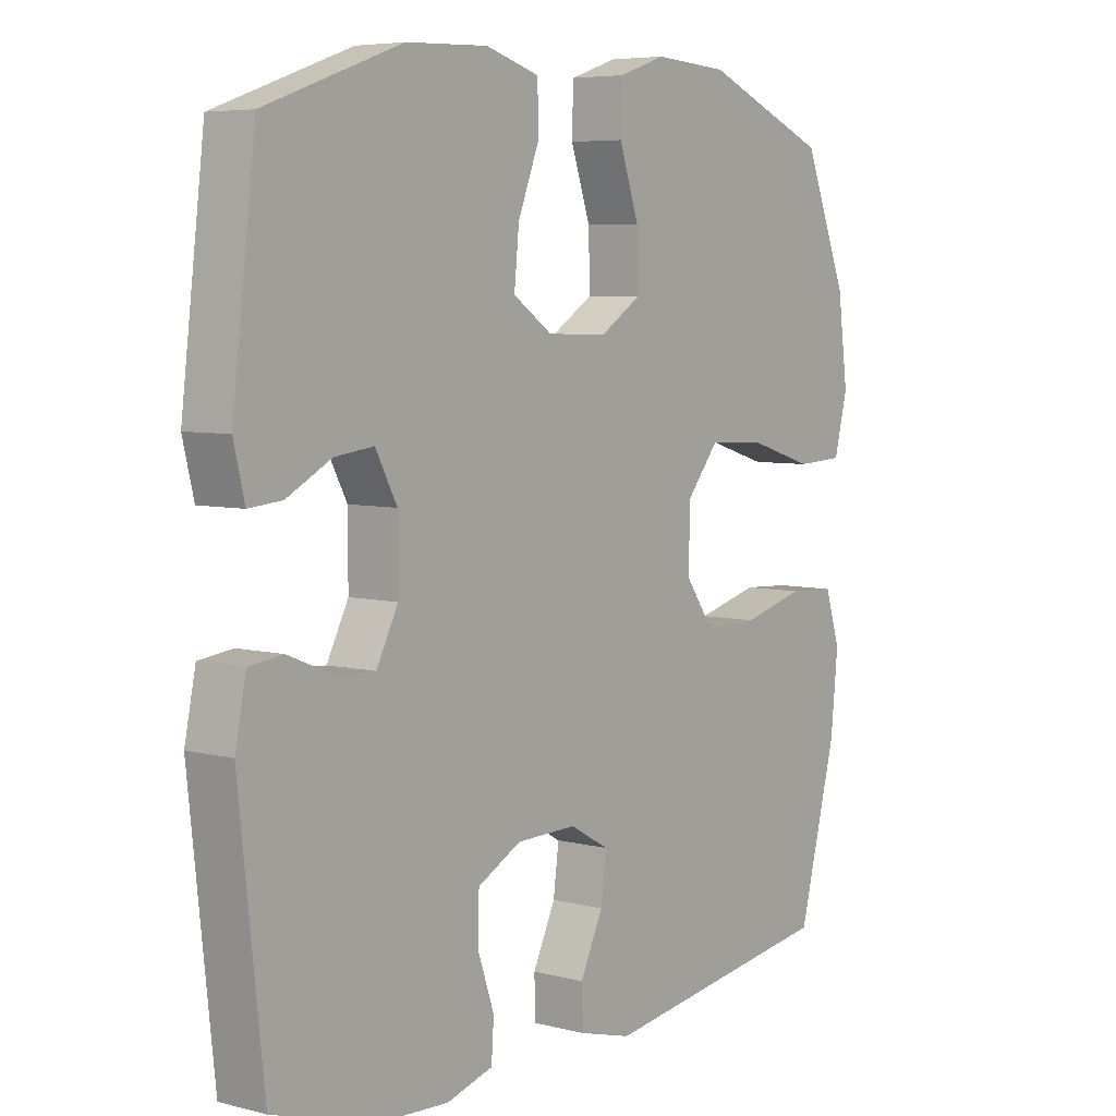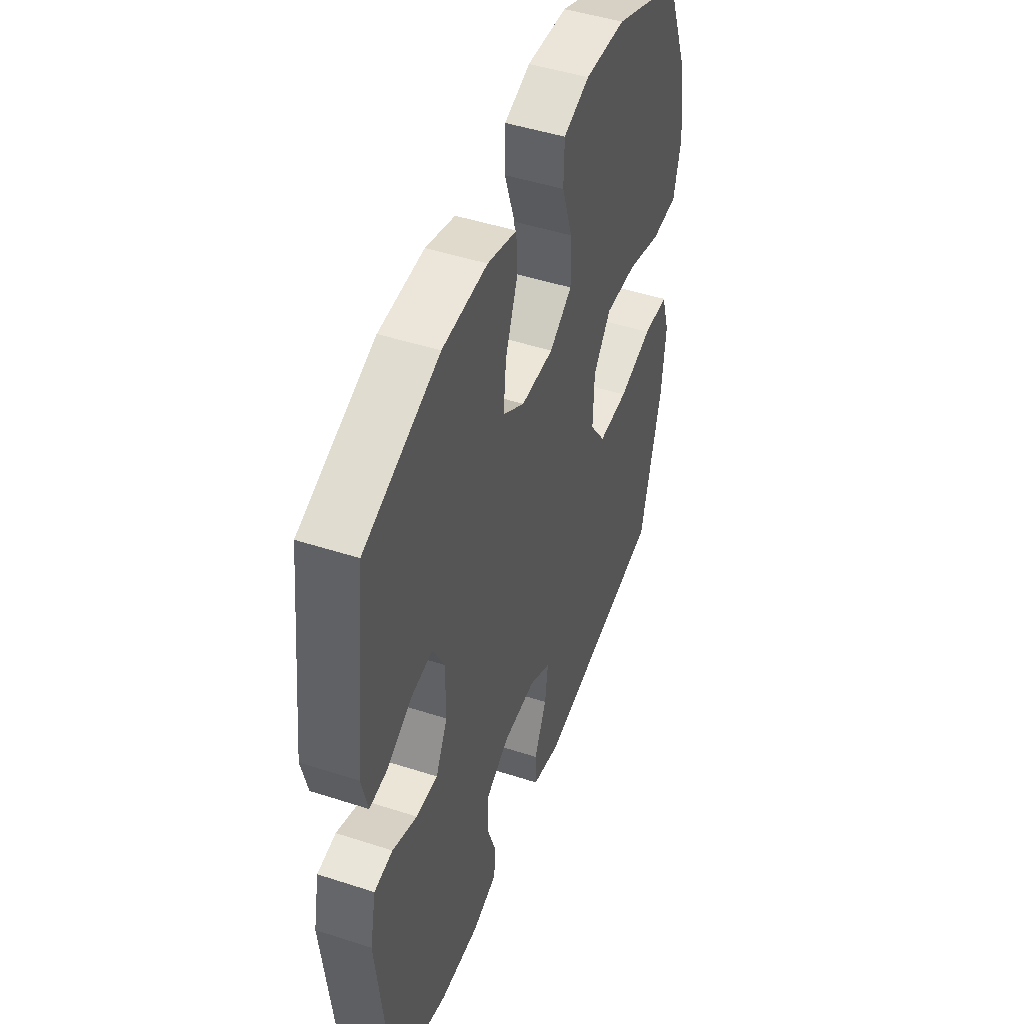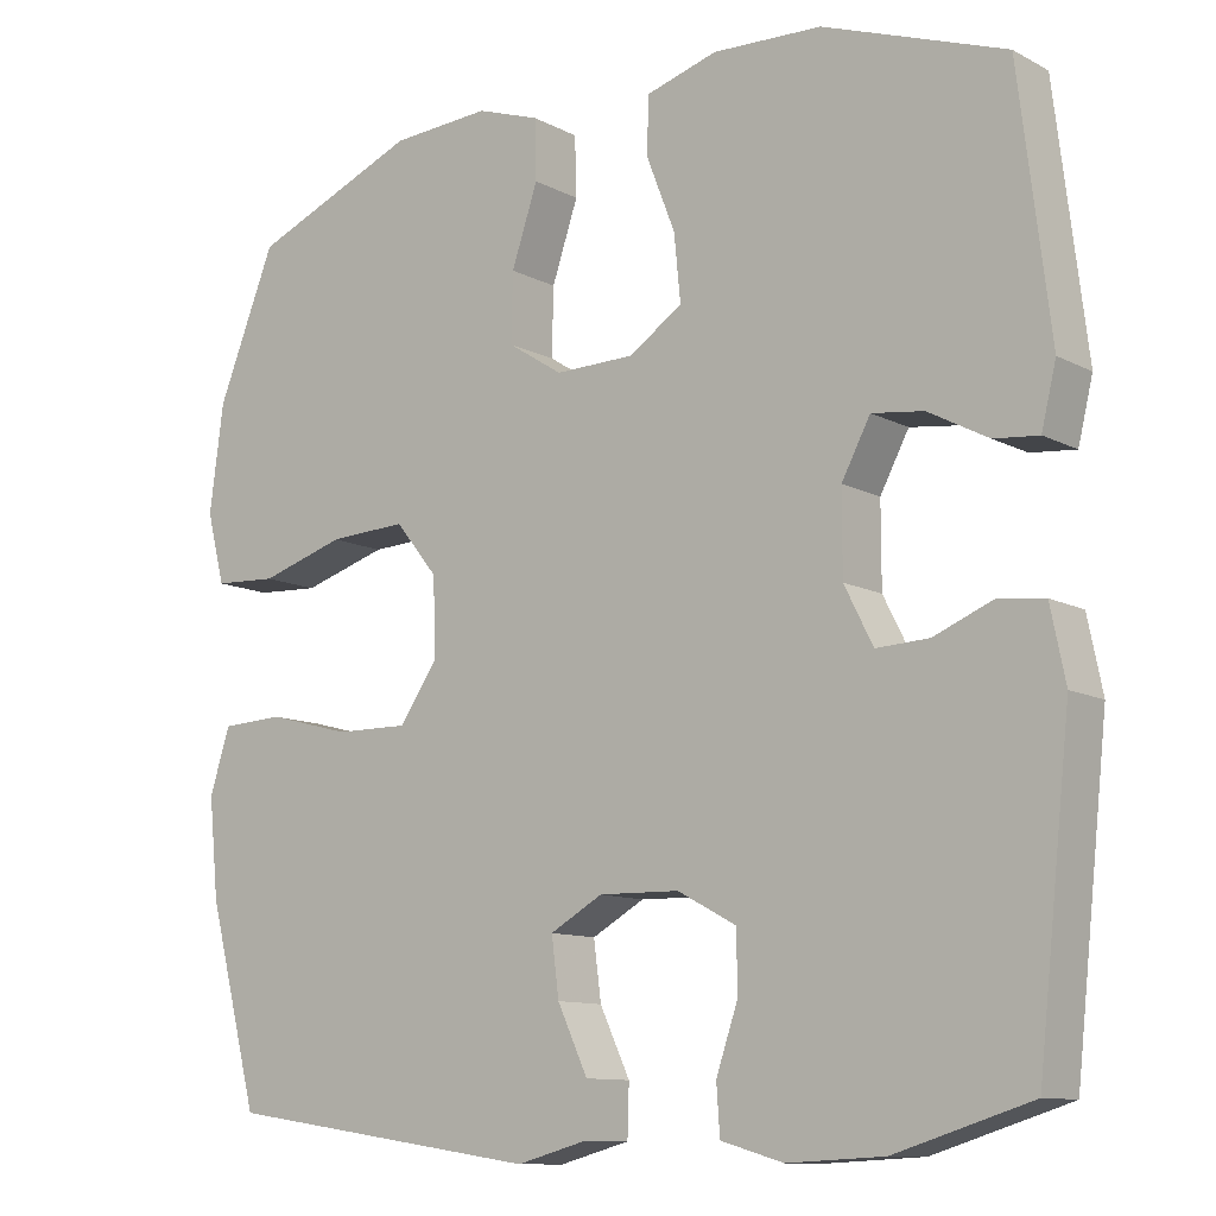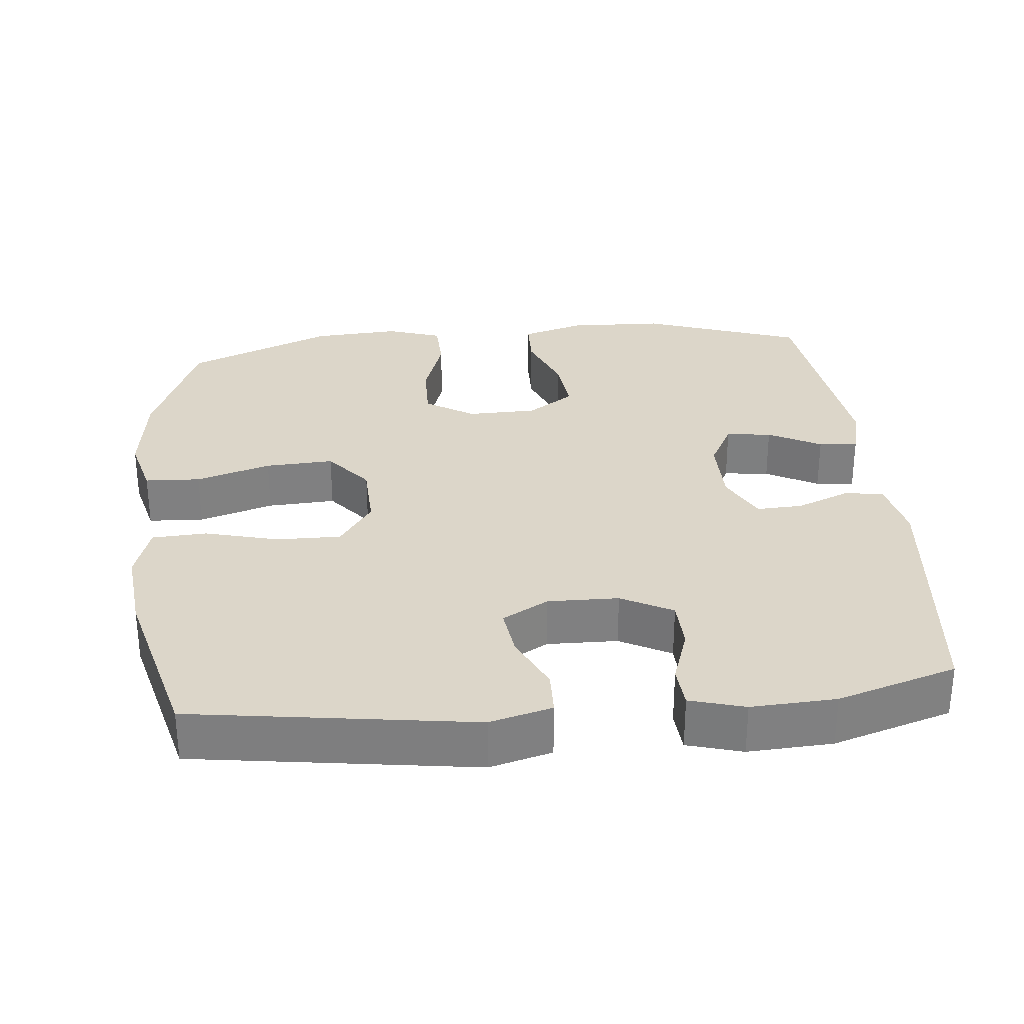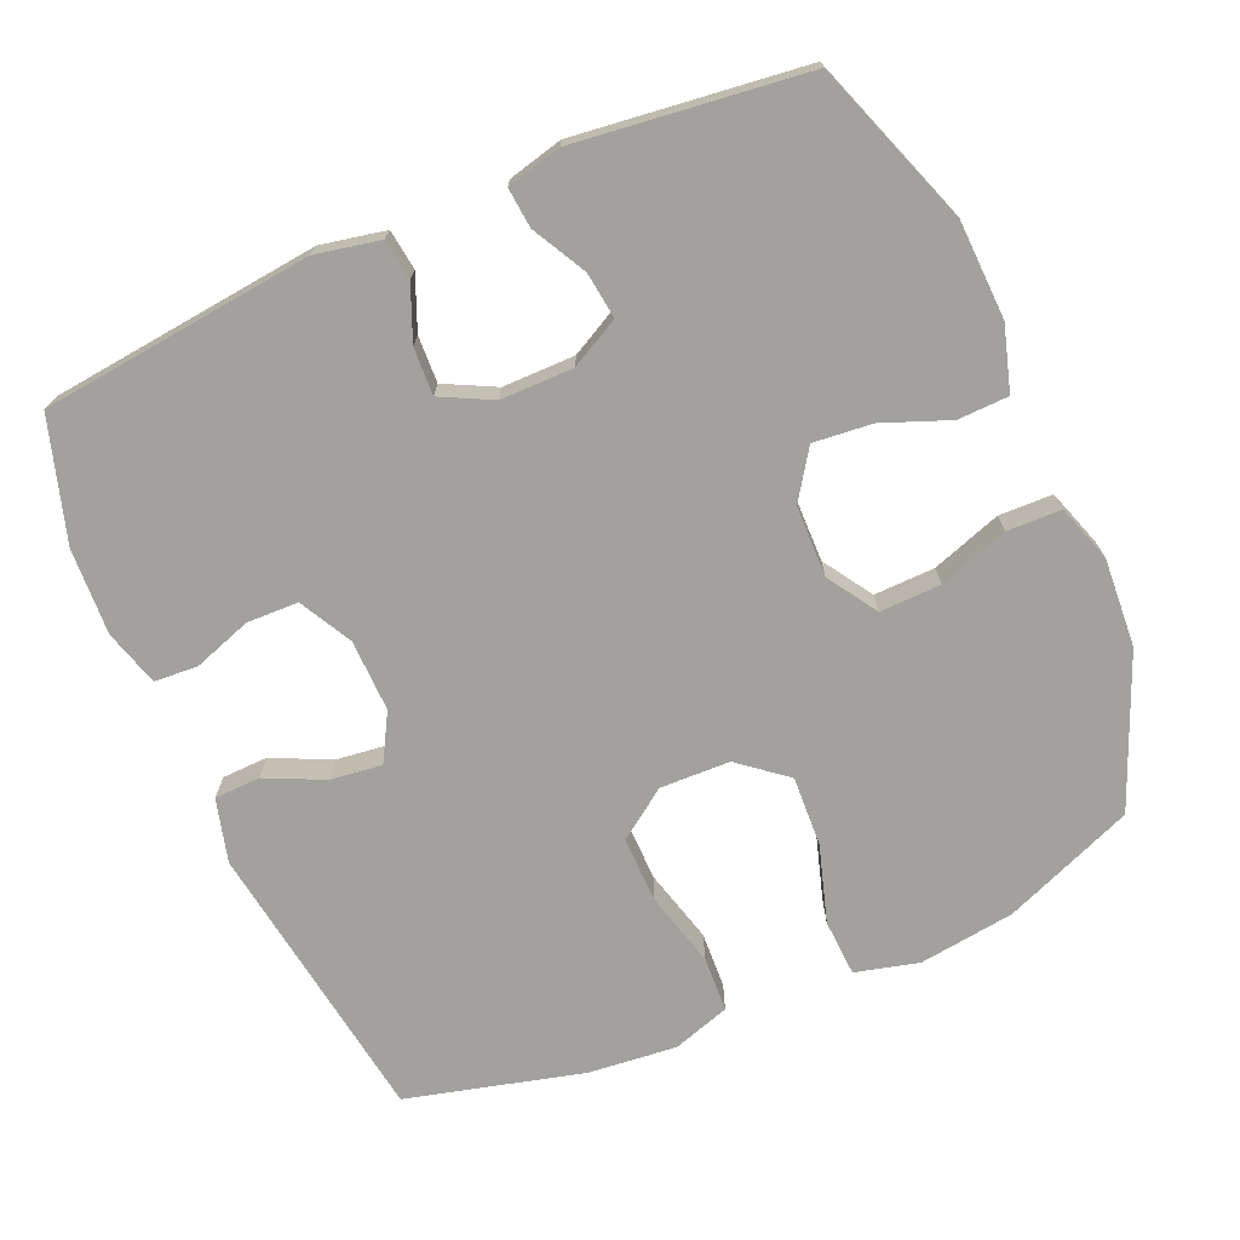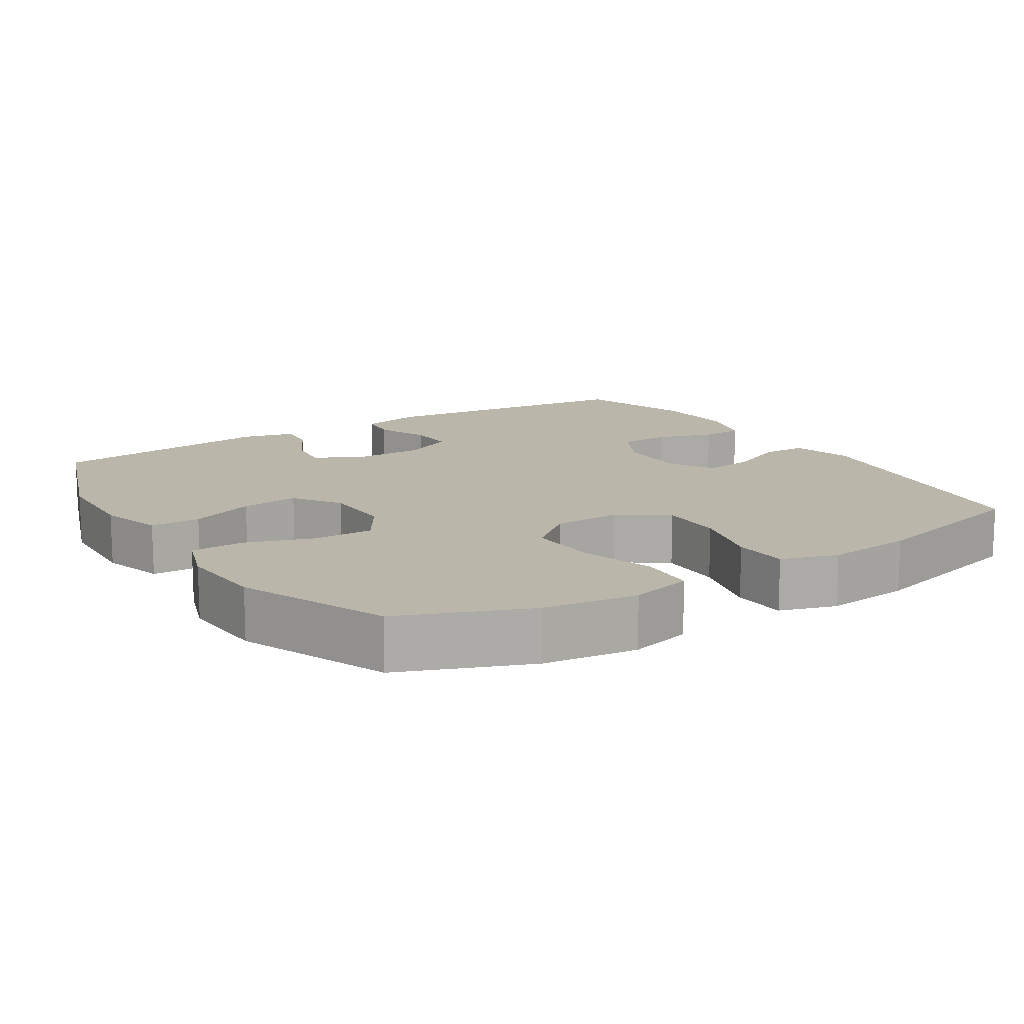
<metadata>
{"format":"obj","ext":"obj","renderer":"f3d","projection":"perspective","resolution":1024,"background":"white","views":[{"elev":5.9,"azim":-52.3,"up":"+Z"},{"elev":47.4,"azim":-69.9,"up":"+Z"},{"elev":-10.9,"azim":-141.9,"up":"+Z"},{"elev":30.2,"azim":174.3,"up":"+Y"},{"elev":-72.1,"azim":-66.5,"up":"+Y"},{"elev":13.8,"azim":57.6,"up":"+Y"}]}
</metadata>
<code>
v 0.5 0.07 0.5
v 0.571 0.07 0.322
v 0.588 0.07 0.192
v 0.566 0.07 0.106
v 0.489 0.07 0.102
v 0.385 0.07 0.134
v 0.29 0.07 0.139
v 0.238 0.07 0.075
v 0.235 0.07 -0.02
v 0.282 0.07 -0.087
v 0.371 0.07 -0.086
v 0.473 0.07 -0.059
v 0.549 0.07 -0.063
v 0.574 0.07 -0.141
v 0.562 0.07 -0.261
v 0.5 0.07 -0.5
v 0.112 0.07 -0.557
v 0.026 0.07 -0.534
v 0.024 0.07 -0.472
v 0.061 0.07 -0.393
v 0.07 0.07 -0.323
v 0.006 0.07 -0.287
v -0.092 0.07 -0.289
v -0.163 0.07 -0.327
v -0.165 0.07 -0.397
v -0.138 0.07 -0.476
v -0.142 0.07 -0.535
v -0.218 0.07 -0.557
v -0.335 0.07 -0.551
v -0.5 0.07 -0.5
v -0.54 0.07 -0.131
v -0.522 0.07 -0.043
v -0.467 0.07 -0.036
v -0.394 0.07 -0.066
v -0.33 0.07 -0.069
v -0.295 0.07 0
v -0.295 0.07 0.099
v -0.33 0.07 0.165
v -0.393 0.07 0.157
v -0.466 0.07 0.118
v -0.52 0.07 0.113
v -0.538 0.07 0.187
v -0.5 0.07 0.5
v -0.278 0.07 0.579
v -0.145 0.07 0.584
v -0.058 0.07 0.558
v -0.056 0.07 0.489
v -0.091 0.07 0.399
v -0.099 0.07 0.319
v -0.034 0.07 0.275
v 0.063 0.07 0.273
v 0.13 0.07 0.316
v 0.128 0.07 0.399
v 0.096 0.07 0.494
v 0.098 0.07 0.567
v 0.175 0.07 0.593
v 0.296 0.07 0.585
v 0.5 0 0.5
v 0.571 0 0.322
v 0.588 0 0.192
v 0.566 0 0.106
v 0.489 0 0.102
v 0.385 0 0.134
v 0.29 0 0.139
v 0.238 0 0.075
v 0.235 0 -0.02
v 0.282 0 -0.087
v 0.371 0 -0.086
v 0.473 0 -0.059
v 0.549 0 -0.063
v 0.574 0 -0.141
v 0.562 0 -0.261
v 0.5 0 -0.5
v 0.112 0 -0.557
v 0.026 0 -0.534
v 0.024 0 -0.472
v 0.061 0 -0.393
v 0.07 0 -0.323
v 0.006 0 -0.287
v -0.092 0 -0.289
v -0.163 0 -0.327
v -0.165 0 -0.397
v -0.138 0 -0.476
v -0.142 0 -0.535
v -0.218 0 -0.557
v -0.335 0 -0.551
v -0.5 0 -0.5
v -0.54 0 -0.131
v -0.522 0 -0.043
v -0.467 0 -0.036
v -0.394 0 -0.066
v -0.33 0 -0.069
v -0.295 0 0
v -0.295 0 0.099
v -0.33 0 0.165
v -0.393 0 0.157
v -0.466 0 0.118
v -0.52 0 0.113
v -0.538 0 0.187
v -0.5 0 0.5
v -0.278 0 0.579
v -0.145 0 0.584
v -0.058 0 0.558
v -0.056 0 0.489
v -0.091 0 0.399
v -0.099 0 0.319
v -0.034 0 0.275
v 0.063 0 0.273
v 0.13 0 0.316
v 0.128 0 0.399
v 0.096 0 0.494
v 0.098 0 0.567
v 0.175 0 0.593
v 0.296 0 0.585
f 4 5 6
f 3 4 6
f 2 3 6
f 1 2 6
f 57 1 6
f 56 57 6
f 55 56 6
f 54 55 6
f 53 54 6
f 52 53 6 7
f 51 52 7 8
f 50 51 8 9
f 49 50 9 10
f 46 47 48
f 45 46 48
f 44 45 48
f 43 44 48
f 42 43 48
f 41 42 48
f 40 41 48
f 39 40 48
f 38 39 48 49
f 37 38 49 10
f 32 33 34
f 31 32 34
f 30 31 34
f 29 30 34
f 28 29 34
f 27 28 34
f 26 27 34
f 25 26 34
f 24 25 34 35
f 23 24 35 36
f 18 19 20
f 17 18 20
f 16 17 20
f 15 16 20
f 14 15 20
f 13 14 20
f 12 13 20
f 11 12 20
f 10 11 20 21
f 36 37 10
f 23 36 10
f 22 23 10
f 10 21 22
f 63 62 61
f 63 61 60
f 63 60 59
f 63 59 58
f 63 58 114
f 63 114 113
f 63 113 112
f 63 112 111
f 63 111 110
f 64 63 110 109
f 65 64 109 108
f 66 65 108 107
f 67 66 107 106
f 105 104 103
f 105 103 102
f 105 102 101
f 105 101 100
f 105 100 99
f 105 99 98
f 105 98 97
f 105 97 96
f 106 105 96 95
f 67 106 95 94
f 91 90 89
f 91 89 88
f 91 88 87
f 91 87 86
f 91 86 85
f 91 85 84
f 91 84 83
f 91 83 82
f 92 91 82 81
f 93 92 81 80
f 77 76 75
f 77 75 74
f 77 74 73
f 77 73 72
f 77 72 71
f 77 71 70
f 77 70 69
f 77 69 68
f 78 77 68 67
f 67 94 93
f 67 93 80
f 67 80 79
f 79 78 67
f 1 58 59 2
f 2 59 60 3
f 3 60 61 4
f 4 61 62 5
f 5 62 63 6
f 6 63 64 7
f 7 64 65 8
f 8 65 66 9
f 9 66 67 10
f 10 67 68 11
f 11 68 69 12
f 12 69 70 13
f 13 70 71 14
f 14 71 72 15
f 15 72 73 16
f 16 73 74 17
f 17 74 75 18
f 18 75 76 19
f 19 76 77 20
f 20 77 78 21
f 21 78 79 22
f 22 79 80 23
f 23 80 81 24
f 24 81 82 25
f 25 82 83 26
f 26 83 84 27
f 27 84 85 28
f 28 85 86 29
f 29 86 87 30
f 30 87 88 31
f 31 88 89 32
f 32 89 90 33
f 33 90 91 34
f 34 91 92 35
f 35 92 93 36
f 36 93 94 37
f 37 94 95 38
f 38 95 96 39
f 39 96 97 40
f 40 97 98 41
f 41 98 99 42
f 42 99 100 43
f 43 100 101 44
f 44 101 102 45
f 45 102 103 46
f 46 103 104 47
f 47 104 105 48
f 48 105 106 49
f 49 106 107 50
f 50 107 108 51
f 51 108 109 52
f 52 109 110 53
f 53 110 111 54
f 54 111 112 55
f 55 112 113 56
f 56 113 114 57
f 57 114 58 1

</code>
